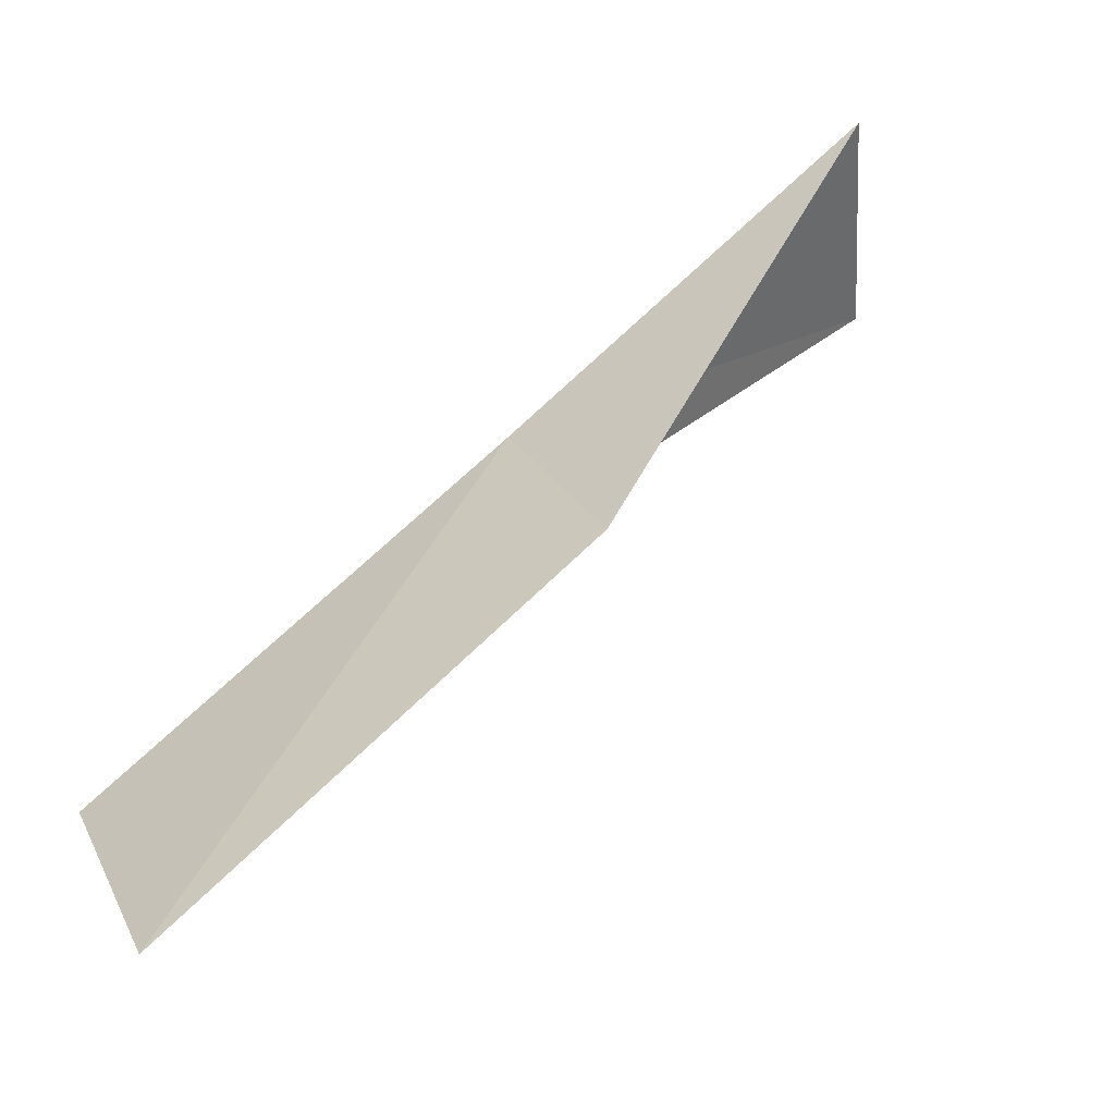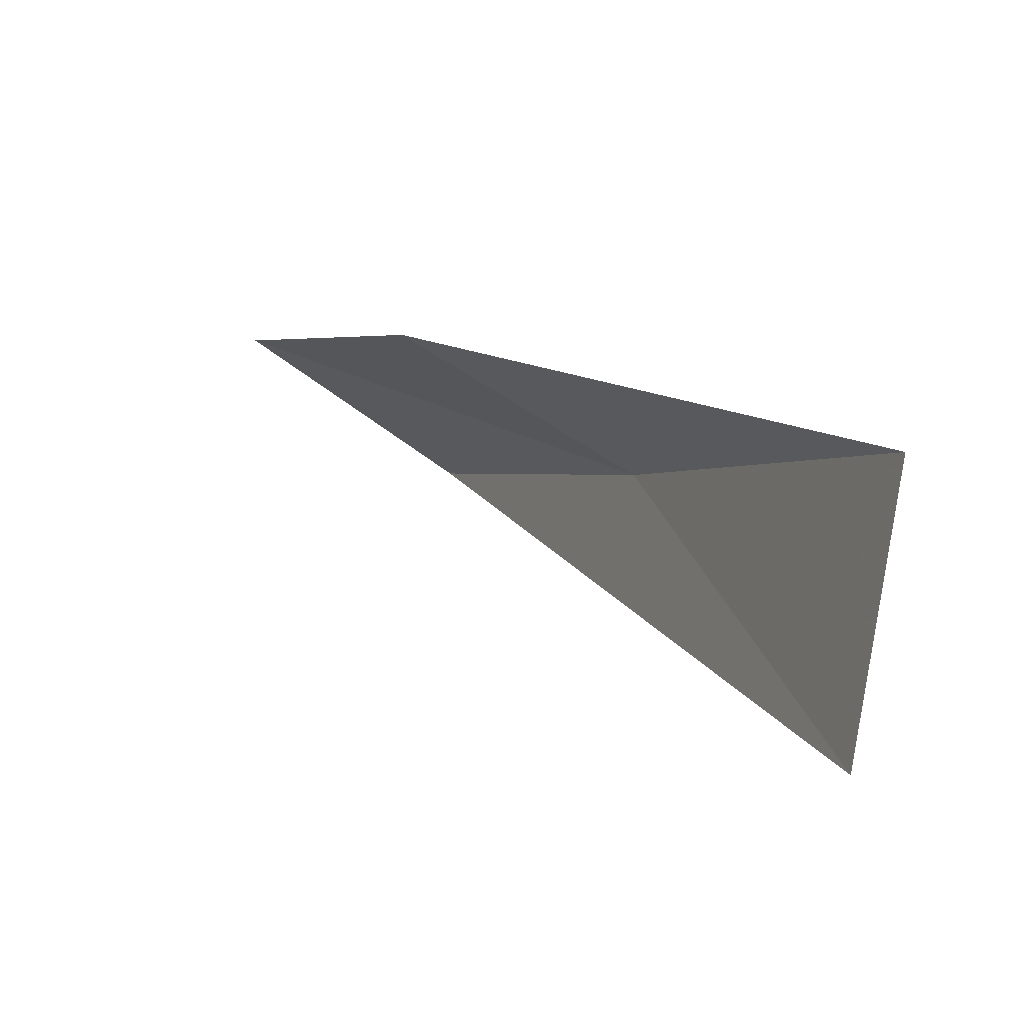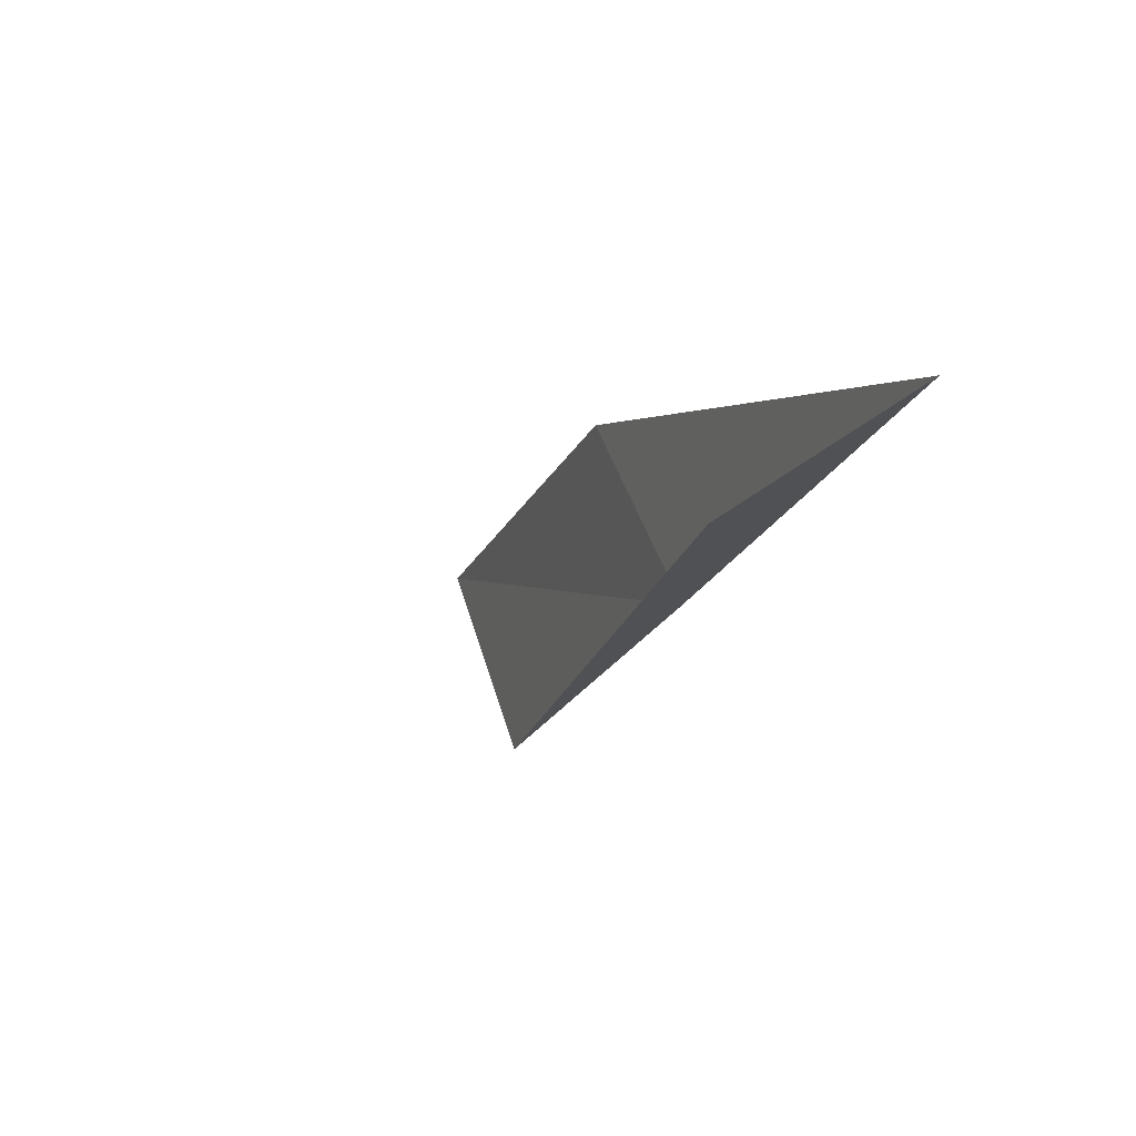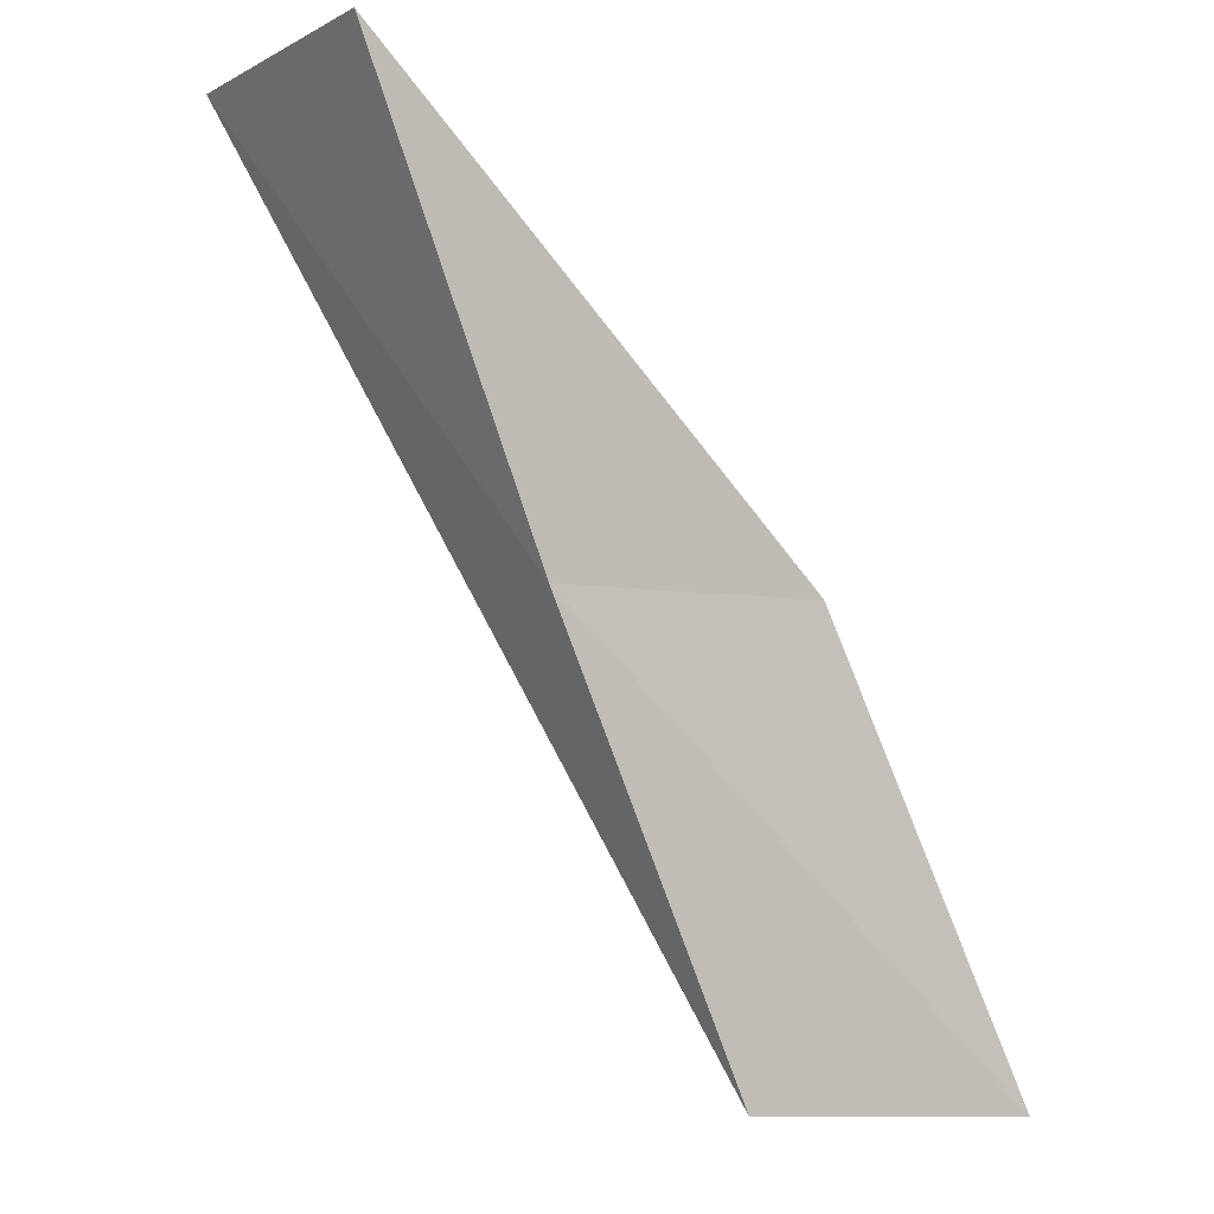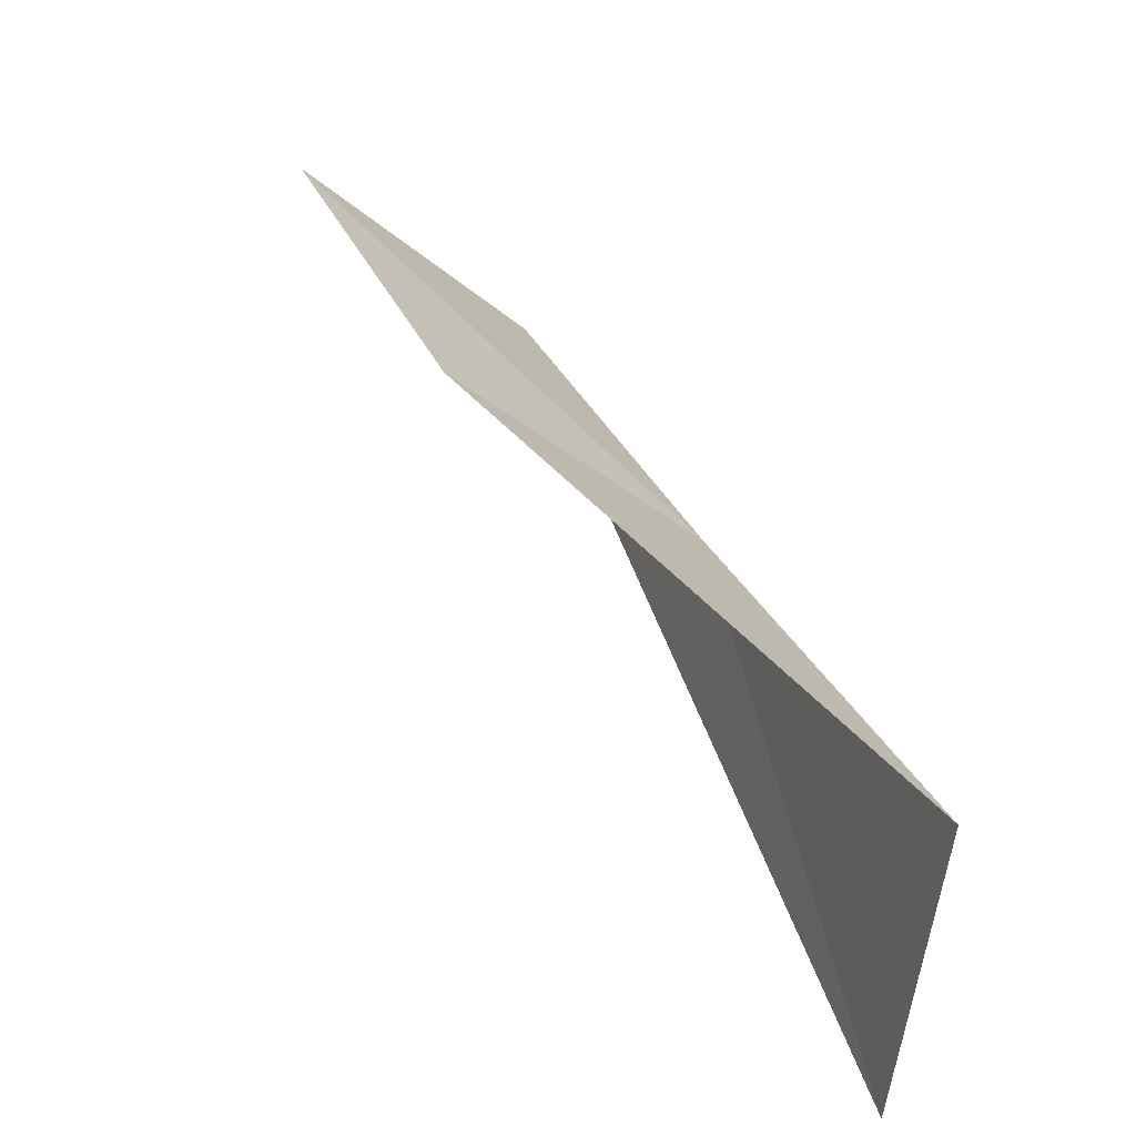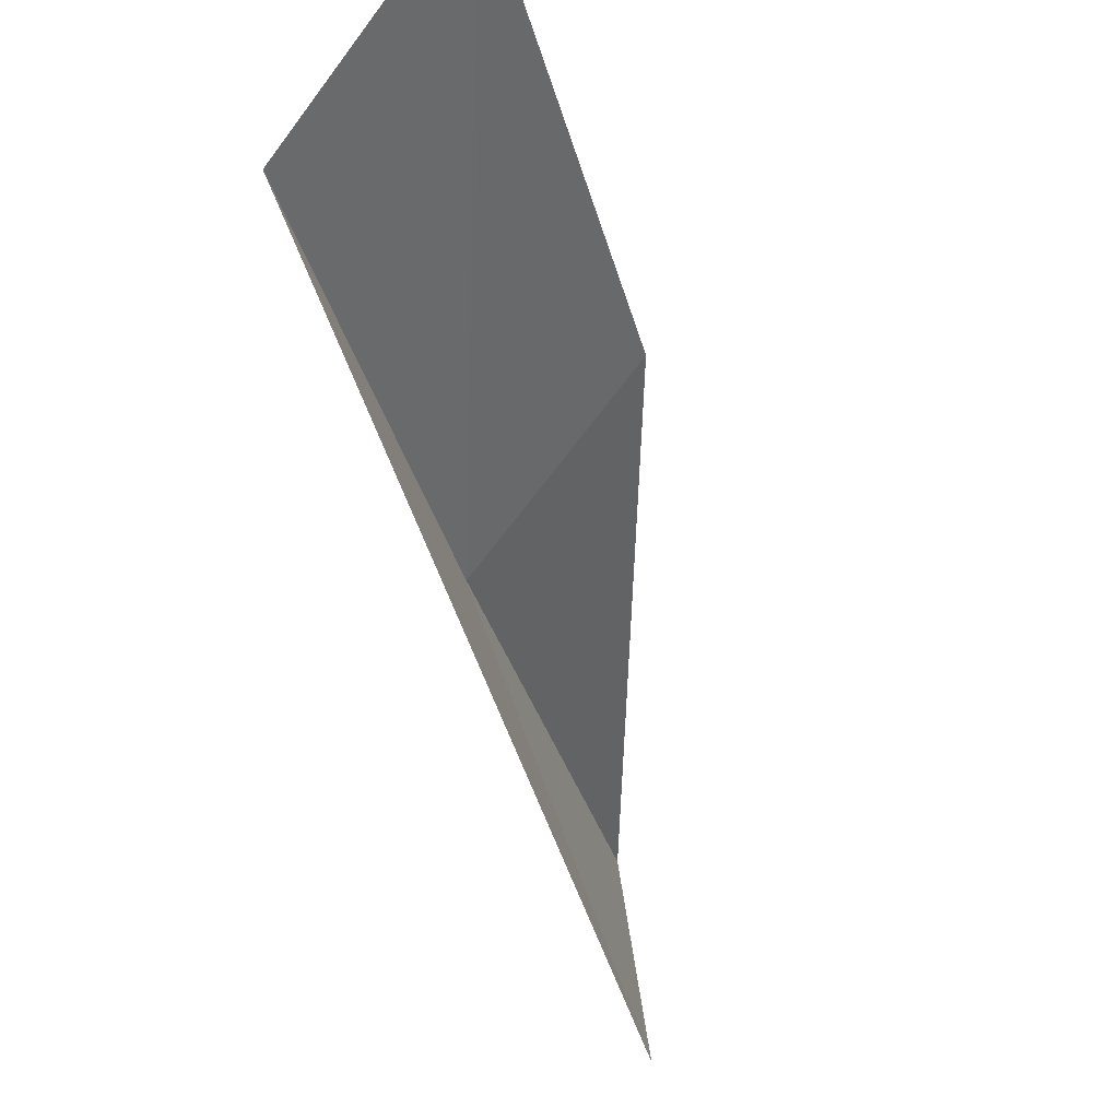
<metadata>
{"format":"obj","ext":"obj","renderer":"f3d","projection":"perspective","resolution":1024,"background":"white","views":[{"elev":53.4,"azim":-112.1,"up":"+Y"},{"elev":-1.7,"azim":7.3,"up":"+Y"},{"elev":48.4,"azim":40.1,"up":"+Z"},{"elev":-11.0,"azim":131.5,"up":"+Z"},{"elev":23.0,"azim":10.6,"up":"+Y"},{"elev":-35.9,"azim":-136.3,"up":"+Y"}]}
</metadata>
<code>
v -25.13 -19.48 92.57
v -27.29 -18.15 92.57
v -22.77 -19.52 97.07
v -23.18 -21.89 97.07
v -29.75 -17.74 88.06
v -27.53 -19.25 88.06
f 1 3 2
f 1 4 3
f 1 5 6
f 1 2 5
f 1 6 4

</code>
